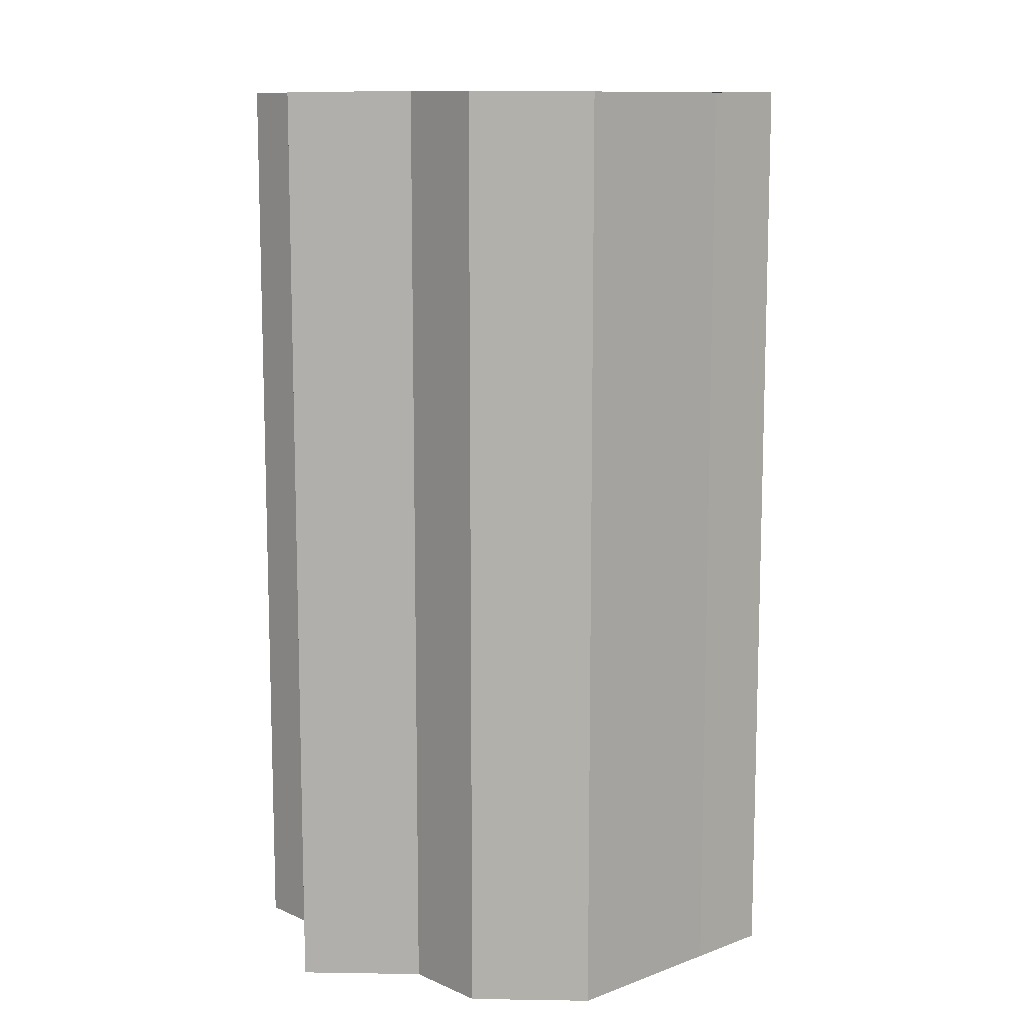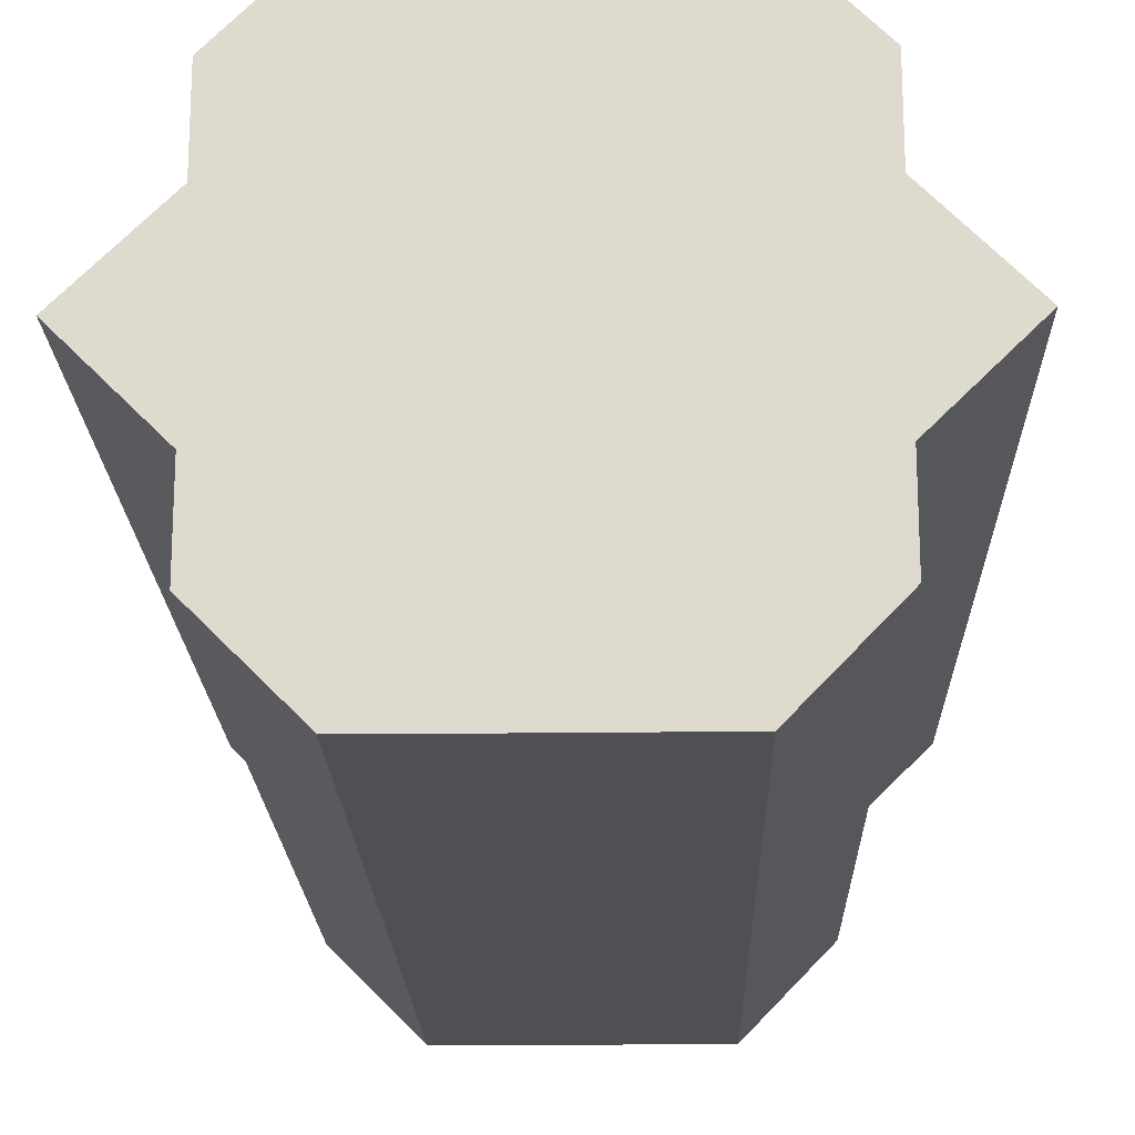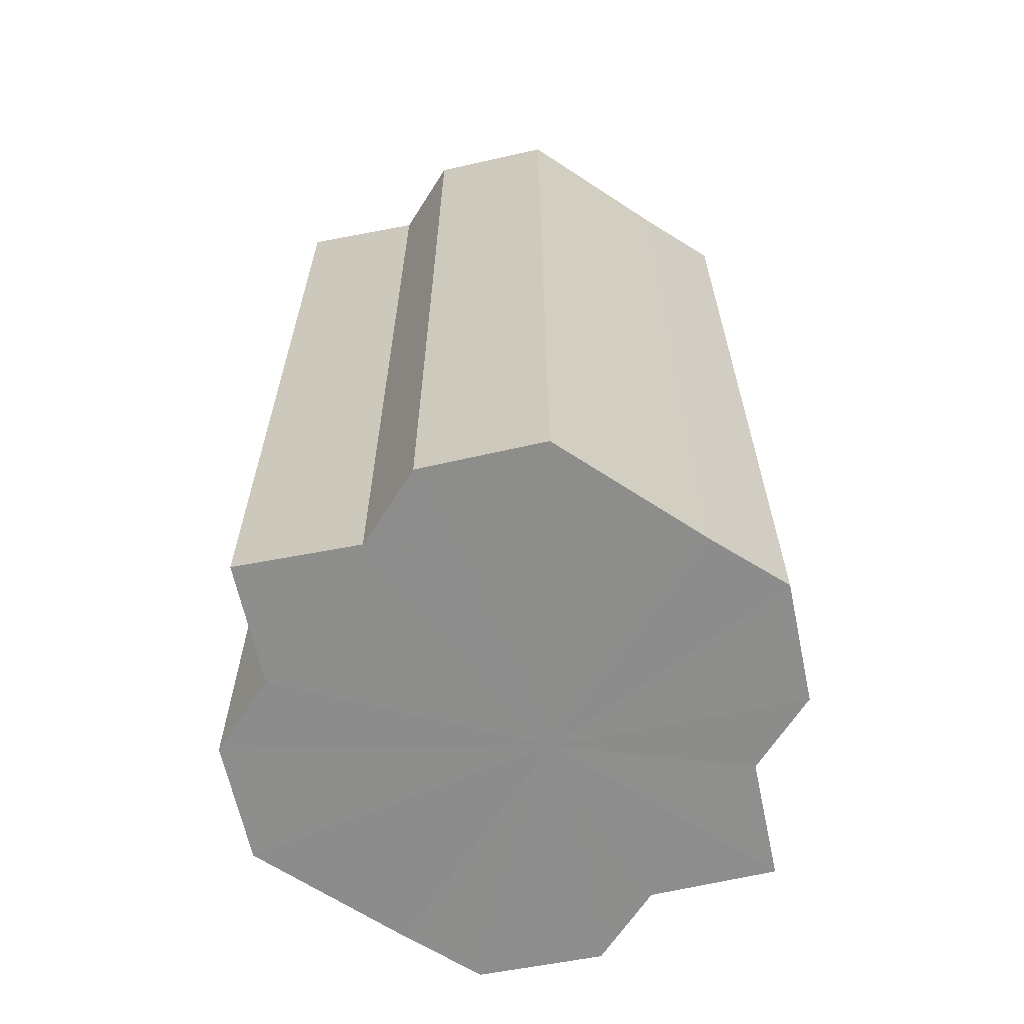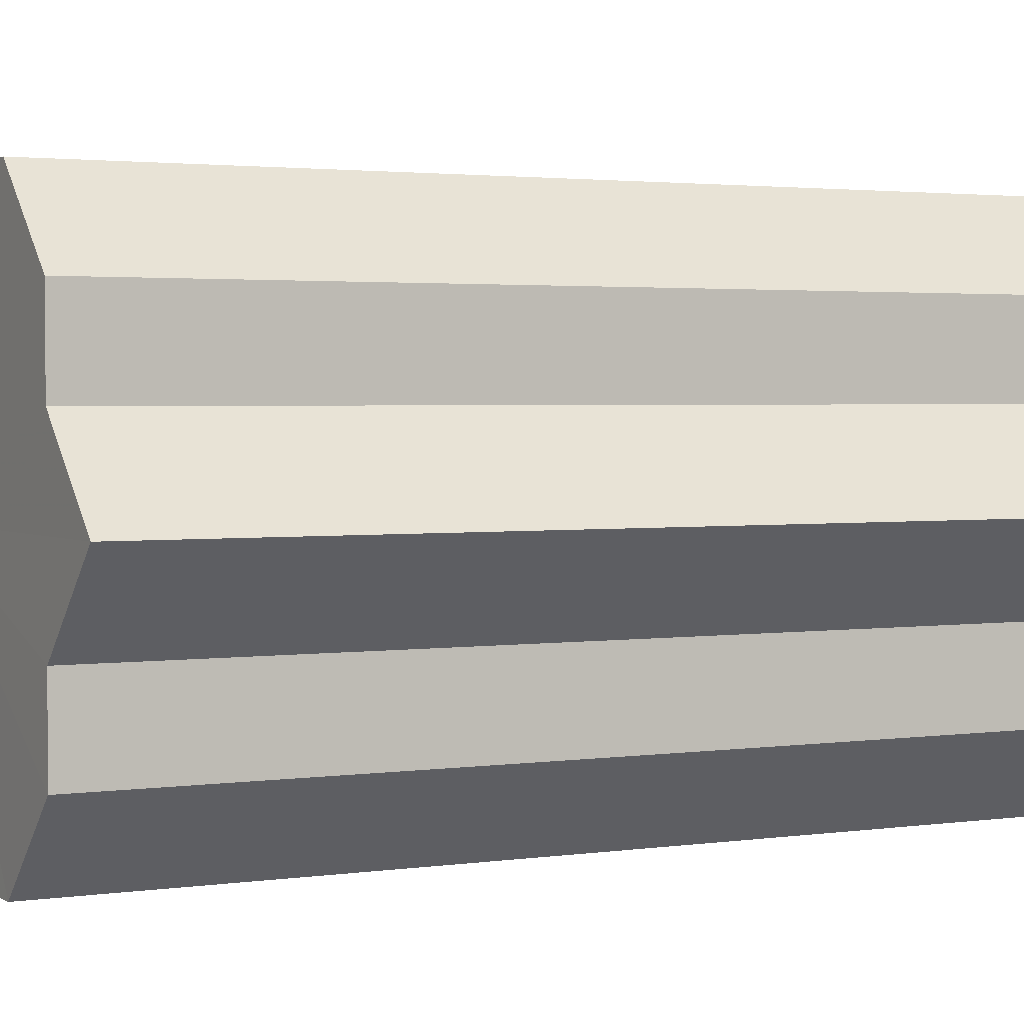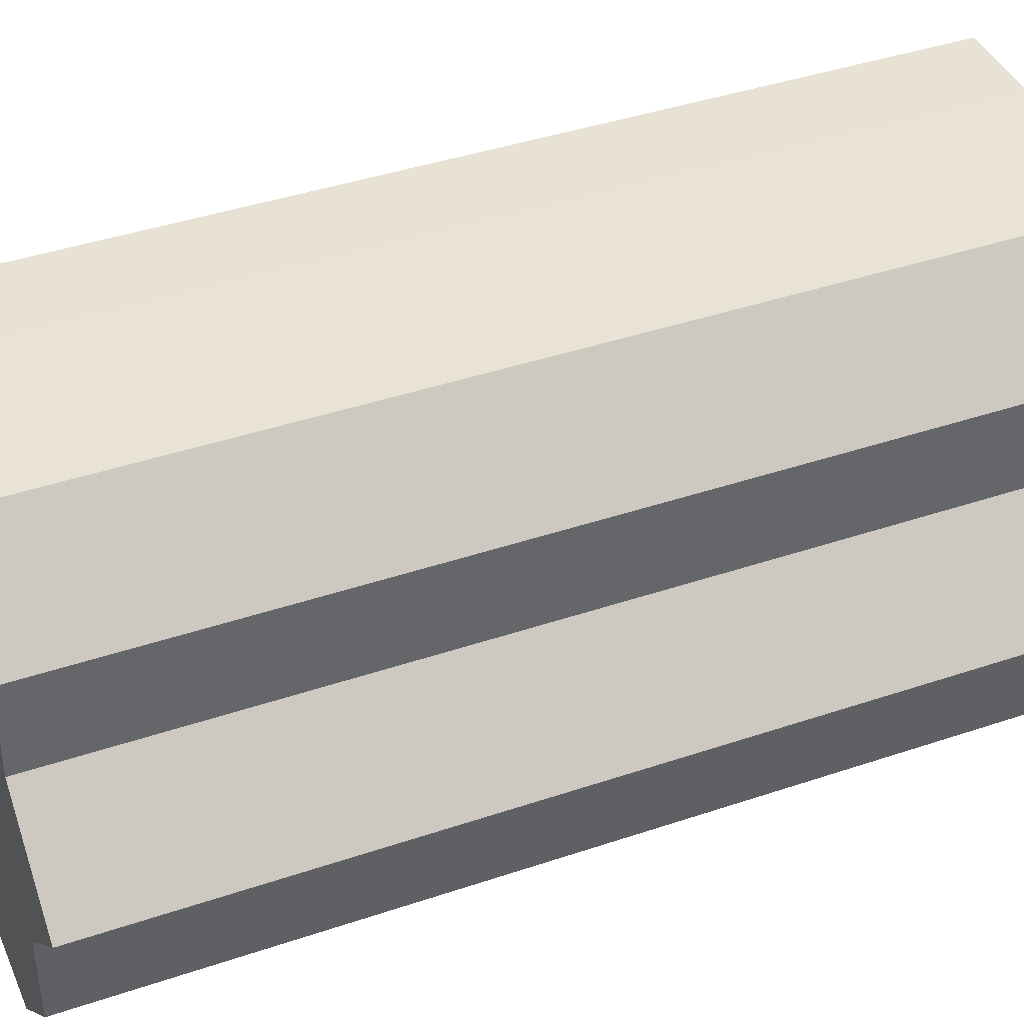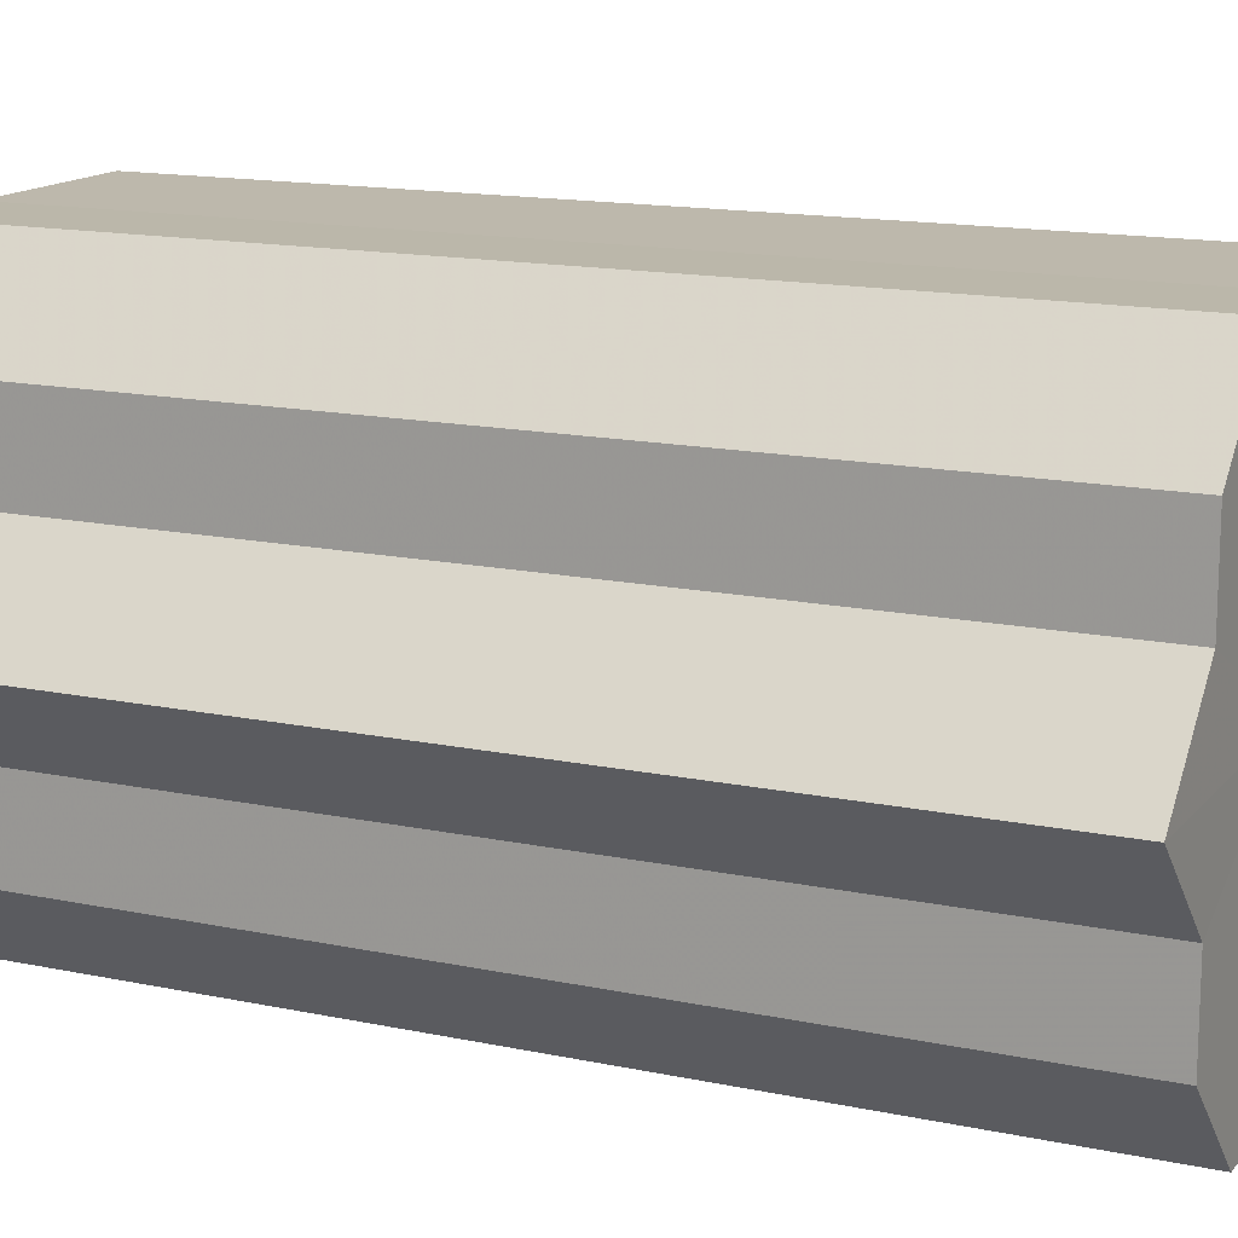
<metadata>
{"format":"obj","ext":"obj","renderer":"f3d","projection":"perspective","resolution":1024,"background":"white","views":[{"elev":11.1,"azim":137.4,"up":"+Z"},{"elev":-19.2,"azim":1.5,"up":"+Y"},{"elev":-64.6,"azim":147.0,"up":"+Z"},{"elev":2.2,"azim":62.1,"up":"+Y"},{"elev":41.1,"azim":67.6,"up":"+Y"},{"elev":14.6,"azim":-65.0,"up":"+Y"}]}
</metadata>
<code>
o 16106
v 2228 1862 7.549
v 2228 1862 7.549
v 2228 1862 7.657
v 2228 1862 7.549
v 2228 1862 7.657
v 2228 1862 7.549
v 2228 1862 7.657
v 2228 1862 7.549
v 2228 1862 7.657
v 2228 1862 7.549
v 2228 1862 7.657
v 2228 1862 7.549
v 2228 1862 7.657
v 2228 1862 7.549
v 2228 1862 7.657
v 2228 1862 7.549
v 2228 1862 7.657
v 2228 1862 7.549
v 2228 1862 7.657
v 2228 1862 7.549
v 2228 1862 7.657
v 2228 1862 7.549
v 2228 1862 7.657
v 2228 1862 7.549
v 2228 1862 7.657
v 2228 1862 7.549
v 2228 1862 7.657
v 2228 1862 7.549
v 2228 1862 7.657
v 2228 1862 7.549
v 2228 1862 7.657
v 2228 1862 7.549
v 2228 1862 7.657
v 2228 1862 7.549
v 2228 1862 7.549
v 2228 1862 7.549
v 2228 1862 7.549
v 2228 1862 7.549
v 2228 1862 7.549
v 2228 1862 7.549
v 2228 1862 7.549
v 2228 1862 7.549
v 2228 1862 7.549
v 2228 1862 7.549
v 2228 1862 7.549
v 2228 1862 7.549
v 2228 1862 7.549
v 2228 1862 7.549
v 2228 1862 7.549
v 2228 1862 7.657
v 2228 1862 7.657
v 2228 1862 7.657
v 2228 1862 7.549
v 2228 1862 7.657
v 2228 1862 7.549
v 2228 1862 7.657
v 2228 1862 7.549
v 2228 1862 7.657
v 2228 1862 7.549
v 2228 1862 7.657
v 2228 1862 7.549
v 2228 1862 7.657
v 2228 1862 7.549
v 2228 1862 7.657
v 2228 1862 7.549
v 2228 1862 7.549
v 2228 1862 7.549
v 2228 1862 7.549
v 2228 1862 7.657
v 2228 1862 7.549
v 2228 1862 7.657
v 2228 1862 7.549
v 2228 1862 7.657
v 2228 1862 7.549
v 2228 1862 7.657
v 2228 1862 7.549
v 2228 1862 7.657
v 2228 1862 7.549
v 2228 1862 7.657
v 2228 1862 7.549
v 2228 1862 7.657
v 2228 1862 7.657
v 2228 1862 7.657
v 2228 1862 7.657
v 2228 1862 7.657
v 2228 1862 7.657
v 2228 1862 7.657
v 2228 1862 7.657
v 2228 1862 7.657
v 2228 1862 7.657
v 2228 1862 7.657
v 2228 1862 7.657
v 2228 1862 7.657
v 2228 1862 7.657
v 2228 1862 7.657
v 2228 1862 7.657
v 2228 1862 7.657
v 2228 1862 7.657
f 1 2 3
f 2 4 5
f 6 1 7
f 4 8 9
f 8 10 11
f 12 6 13
f 14 12 15
f 16 14 17
f 17 18 19
f 19 20 21
f 21 22 23
f 23 24 25
f 25 26 27
f 27 28 29
f 29 30 31
f 31 32 33
f 34 32 35
f 34 36 32
f 34 35 37
f 34 38 36
f 34 37 39
f 34 40 38
f 34 39 41
f 34 42 40
f 34 41 43
f 34 44 42
f 34 43 45
f 34 46 44
f 34 45 47
f 34 48 46
f 34 47 49
f 34 49 48
f 50 49 51
f 52 53 50
f 54 55 52
f 56 57 54
f 58 59 56
f 60 61 58
f 62 63 60
f 64 65 62
f 66 67 64
f 67 68 69
f 68 70 71
f 70 72 73
f 72 74 75
f 74 76 77
f 76 78 79
f 78 80 81
f 82 83 84
f 82 85 83
f 82 84 86
f 82 87 85
f 82 86 88
f 82 89 87
f 82 88 90
f 82 91 89
f 82 90 92
f 82 93 91
f 82 92 94
f 82 95 93
f 82 94 96
f 82 97 95
f 82 96 98
f 82 98 97

</code>
